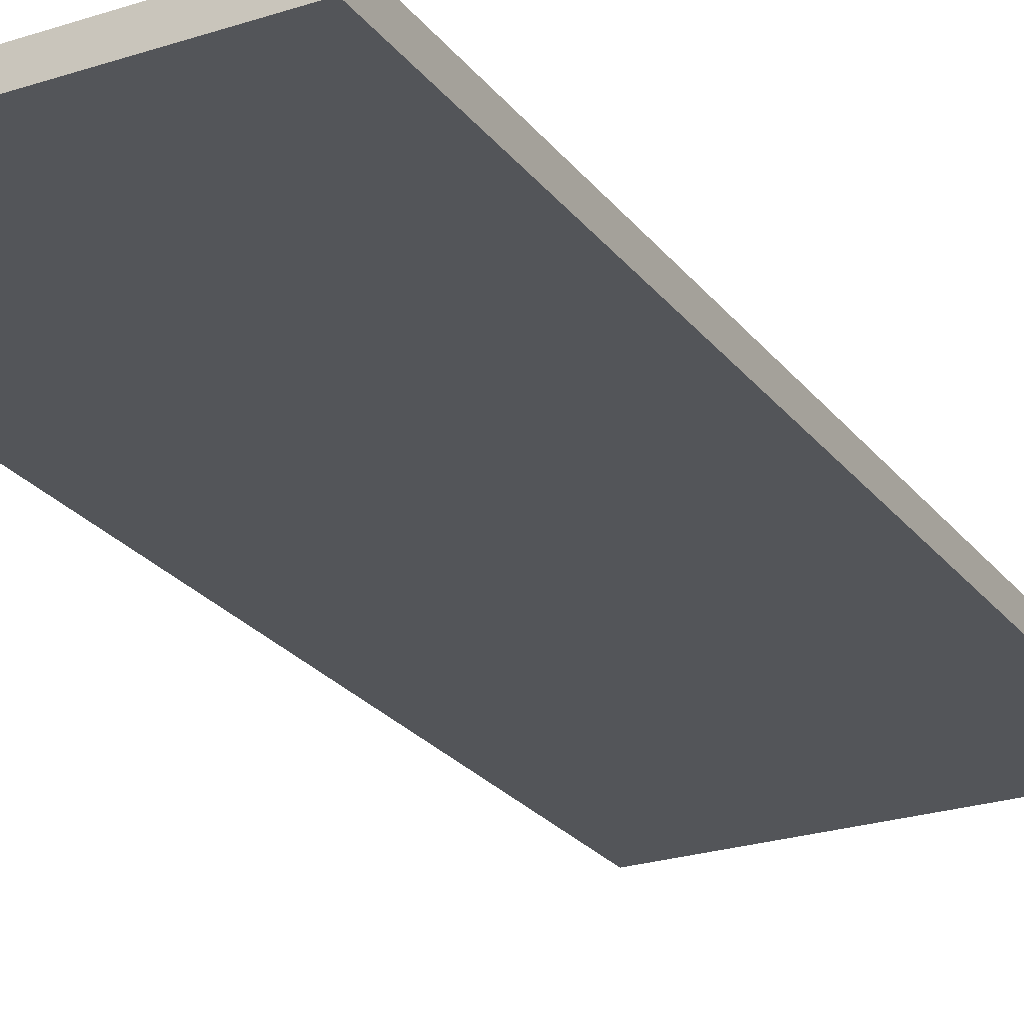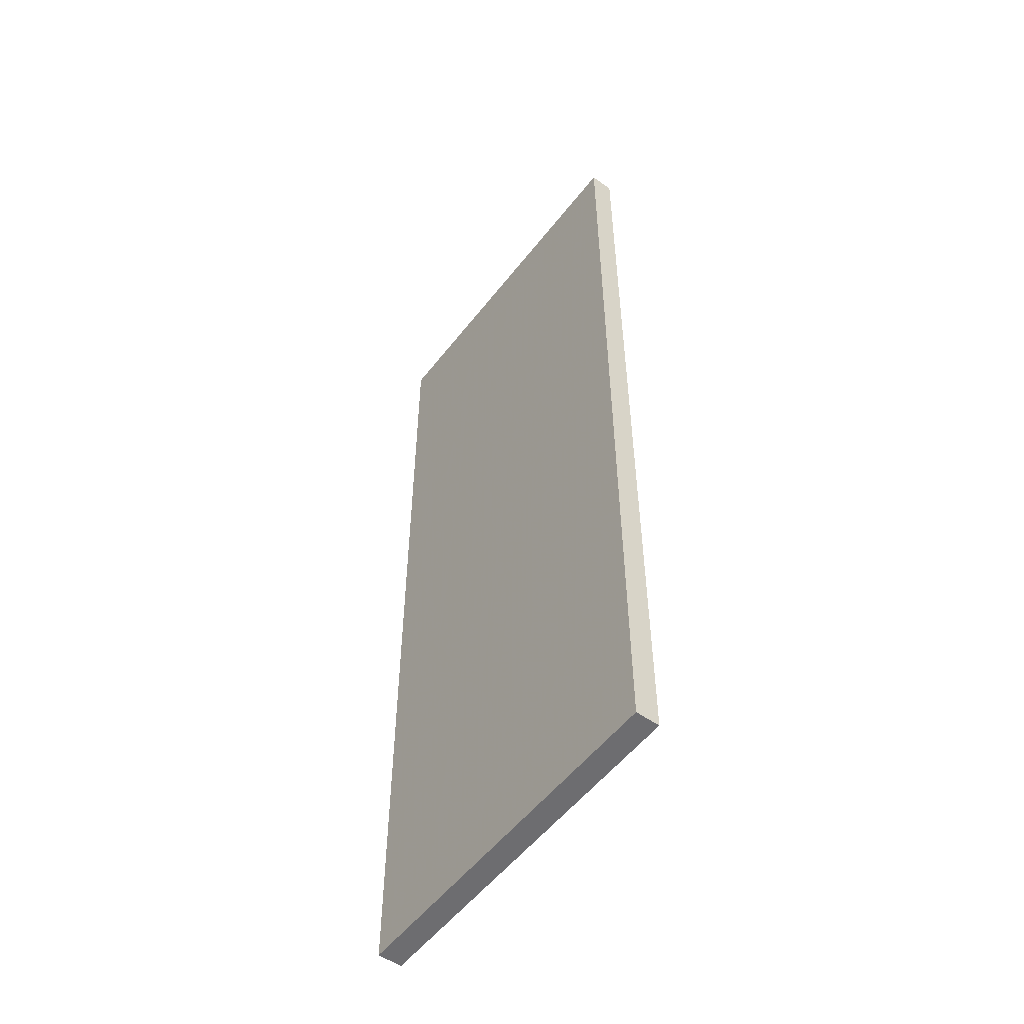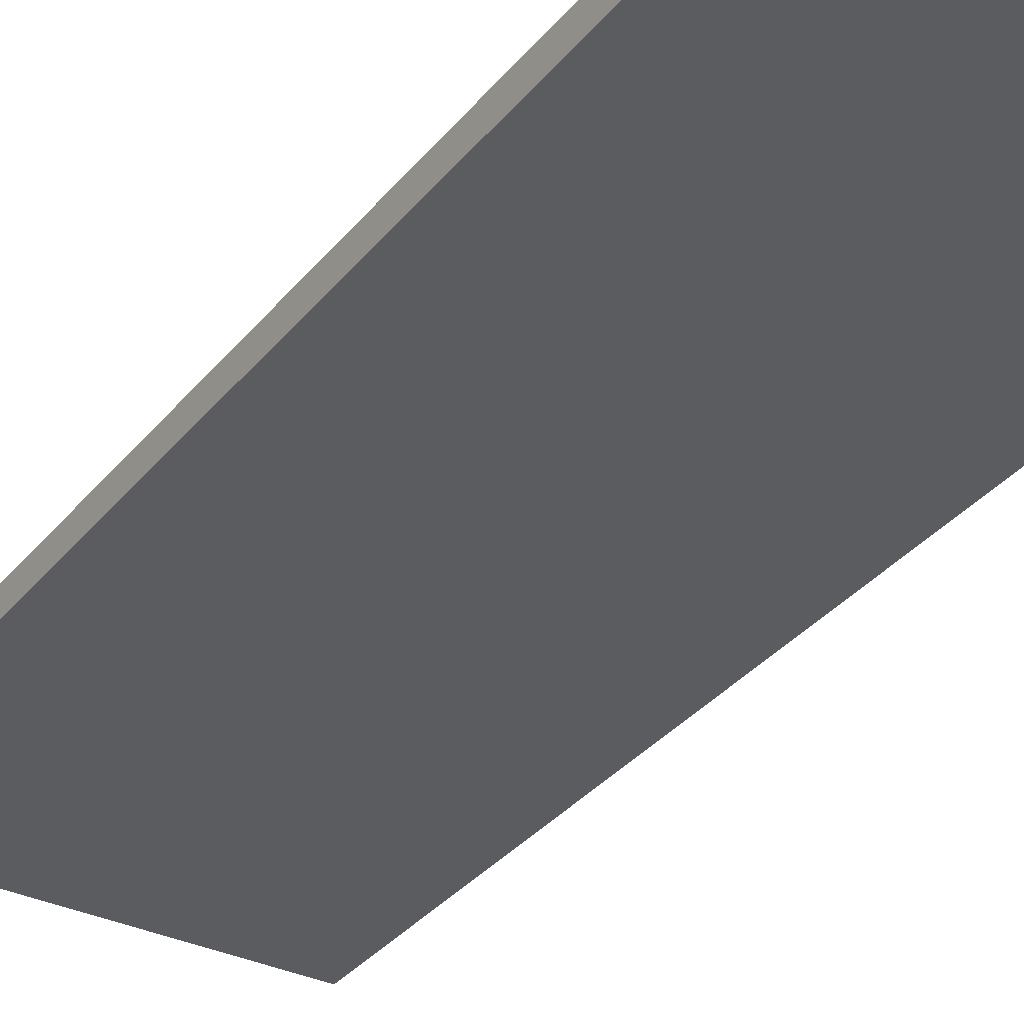
<metadata>
{"format":"obj","ext":"obj","renderer":"f3d","projection":"perspective","resolution":1024,"background":"white","views":[{"elev":-24.5,"azim":28.1,"up":"+Z"},{"elev":-54.1,"azim":-127.0,"up":"+Y"},{"elev":-33.8,"azim":-32.8,"up":"+Z"}]}
</metadata>
<code>
o Door_Large_02-0.001
v -33.3 3.908 0.17
v -33.3 4.008 0.06999
v -33.3 4.008 0.17
v -33.3 3.908 0.06999
v -33.3 3.808 0.17
v -33.3 3.808 0.06999
v -33.3 1.508 0.17
v -33.3 1.508 0.06999
v -33.3 1.408 0.17
v -33.3 1.408 0.06999
v -33.3 1.308 0.17
v -33.3 1.308 0.06999
v -33.3 0.007873 0.17
v -33.3 0.007873 0.06999
v -34.8 4.008 0.17
v -34.8 4.008 0.06999
v -34.8 3.808 0.17
v -34.8 3.808 0.06999
v -34.8 3.508 0.17
v -34.8 3.508 0.06999
v -34.8 3.208 0.17
v -34.8 3.208 0.06999
v -34.8 2.608 0.17
v -34.8 2.608 0.06999
v -34.8 2.308 0.17
v -34.8 2.308 0.06999
v -34.8 1.208 0.17
v -34.8 1.208 0.06999
v -34.8 1.008 0.17
v -34.8 1.008 0.06999
v -34.8 0.3079 0.17
v -34.8 0.3079 0.06999
v -34.8 0.007873 0.17
v -34.8 0.007873 0.06999
v -33.4 4.008 0.17
v -33.4 3.908 0.17
v -33.4 1.808 0.17
v -33.4 1.708 0.17
v -33.4 1.408 0.17
v -33.4 1.308 0.17
v -33.4 1.208 0.17
v -33.4 1.108 0.17
v -33.5 3.908 0.17
v -33.5 3.808 0.17
v -33.5 2.908 0.17
v -33.5 2.808 0.17
v -33.5 2.608 0.17
v -33.5 1.808 0.17
v -33.5 1.708 0.17
v -33.5 1.608 0.17
v -33.5 1.208 0.17
v -33.5 1.108 0.17
v -33.5 1.008 0.17
v -33.5 0.5079 0.17
v -33.5 0.3079 0.17
v -33.5 0.2079 0.17
v -33.5 0.1079 0.17
v -33.6 4.008 0.17
v -33.6 3.908 0.17
v -33.6 3.808 0.17
v -33.6 3.408 0.17
v -33.6 3.308 0.17
v -33.6 2.908 0.17
v -33.6 2.808 0.17
v -33.6 2.608 0.17
v -33.6 2.508 0.17
v -33.6 1.808 0.17
v -33.6 1.708 0.17
v -33.6 1.608 0.17
v -33.6 1.508 0.17
v -33.6 1.408 0.17
v -33.6 1.308 0.17
v -33.6 1.208 0.17
v -33.6 1.108 0.17
v -33.6 1.008 0.17
v -33.6 0.5079 0.17
v -33.6 0.3079 0.17
v -33.6 0.2079 0.17
v -33.6 0.1079 0.17
v -33.7 4.008 0.17
v -33.7 3.908 0.17
v -33.7 3.408 0.17
v -33.7 3.308 0.17
v -33.7 2.608 0.17
v -33.7 2.508 0.17
v -33.8 4.008 0.17
v -33.8 3.908 0.17
v -33.8 3.808 0.17
v -33.8 1.508 0.17
v -33.8 1.408 0.17
v -33.8 1.308 0.17
v -33.9 3.908 0.17
v -33.9 3.808 0.17
v -33.9 2.608 0.17
v -33.9 2.308 0.17
v -33.9 1.608 0.17
v -33.9 1.508 0.17
v -33.9 1.408 0.17
v -33.9 0.8079 0.17
v -33.9 0.2079 0.17
v -33.9 0.007873 0.17
v -34 4.008 0.17
v -34 3.908 0.17
v -34 3.808 0.17
v -34 3.208 0.17
v -34 3.008 0.17
v -34 2.608 0.17
v -34 2.508 0.17
v -34 2.408 0.17
v -34 2.308 0.17
v -34 1.608 0.17
v -34 1.508 0.17
v -34 1.408 0.17
v -34 0.8079 0.17
v -34 0.6079 0.17
v -34 0.3079 0.17
v -34 0.2079 0.17
v -34 0.007873 0.17
v -34.1 3.908 0.17
v -34.1 3.208 0.17
v -34.1 3.008 0.17
v -34.1 2.608 0.17
v -34.1 2.508 0.17
v -34.1 2.408 0.17
v -34.1 2.308 0.17
v -34.1 1.508 0.17
v -34.1 1.408 0.17
v -34.1 0.6079 0.17
v -34.1 0.3079 0.17
v -34.1 0.007873 0.17
v -34.3 2.808 0.17
v -34.3 2.708 0.17
v -34.3 2.508 0.17
v -34.3 2.408 0.17
v -34.3 2.208 0.17
v -34.3 2.108 0.17
v -34.4 2.808 0.17
v -34.4 2.708 0.17
v -34.4 2.608 0.17
v -34.4 2.508 0.17
v -34.4 2.408 0.17
v -34.4 2.308 0.17
v -34.4 2.208 0.17
v -34.4 2.108 0.17
v -34.4 2.008 0.17
v -34.4 0.9079 0.17
v -34.4 0.7079 0.17
v -34.4 0.6079 0.17
v -34.4 0.5079 0.17
v -34.4 0.3079 0.17
v -34.5 3.508 0.17
v -34.5 3.408 0.17
v -34.5 2.808 0.17
v -34.5 2.708 0.17
v -34.5 2.608 0.17
v -34.5 2.408 0.17
v -34.5 2.308 0.17
v -34.5 2.208 0.17
v -34.5 2.108 0.17
v -34.5 2.008 0.17
v -34.5 0.9079 0.17
v -34.5 0.7079 0.17
v -34.5 0.6079 0.17
v -34.5 0.5079 0.17
v -34.5 0.3079 0.17
v -34.6 3.508 0.17
v -34.6 3.408 0.17
v -34.6 2.508 0.17
v -34.6 2.408 0.17
v -34.6 2.308 0.17
v -34.7 4.008 0.17
v -34.7 3.808 0.17
v -34.7 3.508 0.17
v -34.7 3.208 0.17
v -34.7 2.608 0.17
v -34.7 2.508 0.17
v -34.7 2.408 0.17
v -34.7 2.308 0.17
v -34.7 1.208 0.17
v -34.7 1.008 0.17
v -34.7 0.3079 0.17
v -34.7 0.007873 0.17
v -33.4 4.008 0.06999
v -33.4 3.908 0.06999
v -33.4 1.808 0.06999
v -33.4 1.708 0.06999
v -33.4 1.408 0.06999
v -33.4 1.308 0.06999
v -33.4 1.208 0.06999
v -33.4 1.108 0.06999
v -33.5 3.908 0.06999
v -33.5 3.808 0.06999
v -33.5 2.908 0.06999
v -33.5 2.808 0.06999
v -33.5 2.608 0.06999
v -33.5 1.808 0.06999
v -33.5 1.708 0.06999
v -33.5 1.608 0.06999
v -33.5 1.208 0.06999
v -33.5 1.108 0.06999
v -33.5 1.008 0.06999
v -33.5 0.5079 0.06999
v -33.5 0.3079 0.06999
v -33.5 0.2079 0.06999
v -33.5 0.1079 0.06999
v -33.6 4.008 0.06999
v -33.6 3.908 0.06999
v -33.6 3.808 0.06999
v -33.6 3.408 0.06999
v -33.6 3.308 0.06999
v -33.6 2.908 0.06999
v -33.6 2.808 0.06999
v -33.6 2.608 0.06999
v -33.6 2.508 0.06999
v -33.6 1.808 0.06999
v -33.6 1.708 0.06999
v -33.6 1.608 0.06999
v -33.6 1.508 0.06999
v -33.6 1.408 0.06999
v -33.6 1.308 0.06999
v -33.6 1.208 0.06999
v -33.6 1.108 0.06999
v -33.6 1.008 0.06999
v -33.6 0.5079 0.06999
v -33.6 0.3079 0.06999
v -33.6 0.2079 0.06999
v -33.6 0.1079 0.06999
v -33.7 4.008 0.06999
v -33.7 3.908 0.06999
v -33.7 3.408 0.06999
v -33.7 3.308 0.06999
v -33.7 2.608 0.06999
v -33.7 2.508 0.06999
v -33.8 4.008 0.06999
v -33.8 3.908 0.06999
v -33.8 3.808 0.06999
v -33.8 1.508 0.06999
v -33.8 1.408 0.06999
v -33.8 1.308 0.06999
v -33.9 3.908 0.06999
v -33.9 3.808 0.06999
v -33.9 2.608 0.06999
v -33.9 2.308 0.06999
v -33.9 1.608 0.06999
v -33.9 1.508 0.06999
v -33.9 1.408 0.06999
v -33.9 0.8079 0.06999
v -33.9 0.2079 0.06999
v -33.9 0.007873 0.06999
v -34 4.008 0.06999
v -34 3.908 0.06999
v -34 3.808 0.06999
v -34 3.208 0.06999
v -34 3.008 0.06999
v -34 2.608 0.06999
v -34 2.508 0.06999
v -34 2.408 0.06999
v -34 2.308 0.06999
v -34 1.608 0.06999
v -34 1.508 0.06999
v -34 1.408 0.06999
v -34 0.8079 0.06999
v -34 0.6079 0.06999
v -34 0.3079 0.06999
v -34 0.2079 0.06999
v -34 0.007873 0.06999
v -34.1 3.908 0.06999
v -34.1 3.208 0.06999
v -34.1 3.008 0.06999
v -34.1 2.608 0.06999
v -34.1 2.508 0.06999
v -34.1 2.408 0.06999
v -34.1 2.308 0.06999
v -34.1 1.508 0.06999
v -34.1 1.408 0.06999
v -34.1 0.6079 0.06999
v -34.1 0.3079 0.06999
v -34.1 0.007873 0.06999
v -34.3 2.808 0.06999
v -34.3 2.708 0.06999
v -34.3 2.508 0.06999
v -34.3 2.408 0.06999
v -34.3 2.208 0.06999
v -34.3 2.108 0.06999
v -34.4 2.808 0.06999
v -34.4 2.708 0.06999
v -34.4 2.608 0.06999
v -34.4 2.508 0.06999
v -34.4 2.408 0.06999
v -34.4 2.308 0.06999
v -34.4 2.208 0.06999
v -34.4 2.108 0.06999
v -34.4 2.008 0.06999
v -34.4 0.9079 0.06999
v -34.4 0.7079 0.06999
v -34.4 0.6079 0.06999
v -34.4 0.5079 0.06999
v -34.4 0.3079 0.06999
v -34.5 3.508 0.06999
v -34.5 3.408 0.06999
v -34.5 2.808 0.06999
v -34.5 2.708 0.06999
v -34.5 2.608 0.06999
v -34.5 2.408 0.06999
v -34.5 2.308 0.06999
v -34.5 2.208 0.06999
v -34.5 2.108 0.06999
v -34.5 2.008 0.06999
v -34.5 0.9079 0.06999
v -34.5 0.7079 0.06999
v -34.5 0.6079 0.06999
v -34.5 0.5079 0.06999
v -34.5 0.3079 0.06999
v -34.6 3.508 0.06999
v -34.6 3.408 0.06999
v -34.6 2.508 0.06999
v -34.6 2.408 0.06999
v -34.6 2.308 0.06999
v -34.7 4.008 0.06999
v -34.7 3.808 0.06999
v -34.7 3.508 0.06999
v -34.7 3.208 0.06999
v -34.7 2.608 0.06999
v -34.7 2.508 0.06999
v -34.7 2.408 0.06999
v -34.7 2.308 0.06999
v -34.7 1.208 0.06999
v -34.7 1.008 0.06999
v -34.7 0.3079 0.06999
v -34.7 0.007873 0.06999
f 1 2 3
f 4 2 1
f 5 4 1
f 6 4 5
f 7 6 5
f 8 6 7
f 9 8 7
f 10 8 9
f 11 10 9
f 12 10 11
f 13 12 11
f 14 12 13
f 15 16 17
f 17 16 18
f 17 18 19
f 19 18 20
f 19 20 21
f 21 20 22
f 21 22 23
f 23 22 24
f 23 24 25
f 25 24 26
f 25 26 27
f 27 26 28
f 27 28 29
f 29 28 30
f 29 30 31
f 31 30 32
f 31 32 33
f 33 32 34
f 35 1 3
f 36 5 1
f 36 1 35
f 37 7 5
f 38 7 37
f 39 9 7
f 39 11 9
f 40 13 11
f 40 11 39
f 41 13 40
f 42 13 41
f 43 5 36
f 43 36 35
f 44 37 5
f 44 5 43
f 45 37 44
f 46 37 45
f 47 37 46
f 48 38 37
f 48 37 47
f 49 7 38
f 49 38 48
f 50 7 49
f 51 42 41
f 51 41 40
f 52 13 42
f 52 42 51
f 53 13 52
f 54 13 53
f 55 13 54
f 56 13 55
f 57 13 56
f 58 43 35
f 59 44 43
f 59 43 58
f 60 45 44
f 60 44 59
f 61 45 60
f 62 45 61
f 63 46 45
f 63 45 62
f 64 47 46
f 64 46 63
f 65 48 47
f 65 47 64
f 66 48 65
f 67 49 48
f 67 48 66
f 68 50 49
f 68 49 67
f 69 7 50
f 69 50 68
f 70 39 7
f 70 7 69
f 71 40 39
f 71 39 70
f 72 51 40
f 72 40 71
f 73 52 51
f 73 51 72
f 74 53 52
f 74 52 73
f 75 54 53
f 75 53 74
f 76 55 54
f 76 54 75
f 77 56 55
f 77 55 76
f 78 57 56
f 78 56 77
f 79 13 57
f 79 57 78
f 80 59 58
f 81 60 59
f 81 59 80
f 82 62 61
f 82 61 60
f 83 64 63
f 83 62 82
f 83 63 62
f 83 65 64
f 84 66 65
f 84 65 83
f 85 69 68
f 85 66 84
f 85 68 67
f 85 70 69
f 85 67 66
f 86 81 80
f 87 60 81
f 87 81 86
f 88 84 83
f 88 60 87
f 88 82 60
f 88 85 84
f 88 83 82
f 89 71 70
f 89 85 88
f 89 70 85
f 90 72 71
f 90 71 89
f 91 76 75
f 91 72 90
f 91 79 78
f 91 73 72
f 91 74 73
f 91 75 74
f 91 78 77
f 91 77 76
f 92 87 86
f 92 88 87
f 92 89 88
f 93 89 92
f 94 89 93
f 95 89 94
f 96 89 95
f 97 90 89
f 97 89 96
f 98 91 90
f 98 90 97
f 99 79 91
f 99 91 98
f 100 79 99
f 101 13 79
f 101 79 100
f 102 92 86
f 102 93 92
f 103 93 102
f 104 94 93
f 104 93 103
f 105 94 104
f 106 94 105
f 107 95 94
f 107 94 106
f 108 95 107
f 109 95 108
f 110 96 95
f 110 95 109
f 111 98 97
f 111 96 110
f 111 97 96
f 111 99 98
f 112 99 111
f 113 99 112
f 114 100 99
f 114 99 113
f 115 100 114
f 116 100 115
f 117 101 100
f 117 100 116
f 118 101 117
f 119 103 102
f 119 104 103
f 119 105 104
f 120 106 105
f 120 105 119
f 121 107 106
f 121 106 120
f 122 108 107
f 122 107 121
f 123 109 108
f 123 108 122
f 124 110 109
f 124 109 123
f 124 111 110
f 124 112 111
f 125 112 124
f 126 113 112
f 126 112 125
f 127 115 114
f 127 113 126
f 127 114 113
f 128 116 115
f 128 115 127
f 129 118 117
f 129 116 128
f 129 117 116
f 130 118 129
f 131 123 122
f 131 121 120
f 131 122 121
f 131 120 119
f 132 123 131
f 133 124 123
f 133 123 132
f 134 125 124
f 134 124 133
f 135 130 129
f 135 129 128
f 135 127 126
f 135 126 125
f 135 128 127
f 136 130 135
f 137 131 119
f 137 132 131
f 138 133 132
f 138 132 137
f 139 133 138
f 140 134 133
f 140 133 139
f 141 125 134
f 141 134 140
f 142 135 125
f 142 125 141
f 143 136 135
f 143 135 142
f 144 130 136
f 144 136 143
f 145 130 144
f 146 130 145
f 147 130 146
f 148 130 147
f 149 130 148
f 150 130 149
f 151 137 119
f 152 137 151
f 153 138 137
f 153 137 152
f 154 139 138
f 154 138 153
f 155 140 139
f 155 139 154
f 156 142 141
f 156 141 140
f 157 143 142
f 157 142 156
f 158 144 143
f 158 143 157
f 159 145 144
f 159 144 158
f 160 146 145
f 160 145 159
f 161 147 146
f 161 146 160
f 162 148 147
f 162 147 161
f 163 149 148
f 163 148 162
f 164 150 149
f 164 149 163
f 165 130 150
f 165 150 164
f 166 152 151
f 166 151 119
f 167 154 153
f 167 152 166
f 167 153 152
f 167 155 154
f 168 156 140
f 168 155 167
f 168 140 155
f 169 157 156
f 169 156 168
f 170 165 164
f 170 157 169
f 170 164 163
f 170 161 160
f 170 160 159
f 170 159 158
f 170 158 157
f 170 162 161
f 170 163 162
f 171 166 119
f 171 168 167
f 171 167 166
f 171 119 102
f 172 168 171
f 173 168 172
f 174 168 173
f 175 168 174
f 176 169 168
f 176 168 175
f 177 170 169
f 177 169 176
f 178 165 170
f 178 170 177
f 179 165 178
f 180 165 179
f 181 130 165
f 181 165 180
f 182 130 181
f 15 172 171
f 17 173 172
f 17 172 15
f 19 174 173
f 19 173 17
f 21 175 174
f 21 174 19
f 23 177 176
f 23 175 21
f 23 176 175
f 23 178 177
f 25 179 178
f 25 178 23
f 27 180 179
f 27 179 25
f 29 181 180
f 29 180 27
f 31 182 181
f 31 181 29
f 33 182 31
f 2 4 183
f 4 6 184
f 183 4 184
f 6 8 185
f 185 8 186
f 8 10 187
f 10 12 187
f 12 14 188
f 187 12 188
f 188 14 189
f 189 14 190
f 184 6 191
f 183 184 191
f 6 185 192
f 191 6 192
f 192 185 193
f 193 185 194
f 194 185 195
f 185 186 196
f 195 185 196
f 186 8 197
f 196 186 197
f 197 8 198
f 189 190 199
f 188 189 199
f 190 14 200
f 199 190 200
f 200 14 201
f 201 14 202
f 202 14 203
f 203 14 204
f 204 14 205
f 183 191 206
f 191 192 207
f 206 191 207
f 192 193 208
f 207 192 208
f 208 193 209
f 209 193 210
f 193 194 211
f 210 193 211
f 194 195 212
f 211 194 212
f 195 196 213
f 212 195 213
f 213 196 214
f 196 197 215
f 214 196 215
f 197 198 216
f 215 197 216
f 198 8 217
f 216 198 217
f 8 187 218
f 217 8 218
f 187 188 219
f 218 187 219
f 188 199 220
f 219 188 220
f 199 200 221
f 220 199 221
f 200 201 222
f 221 200 222
f 201 202 223
f 222 201 223
f 202 203 224
f 223 202 224
f 203 204 225
f 224 203 225
f 204 205 226
f 225 204 226
f 205 14 227
f 226 205 227
f 206 207 228
f 207 208 229
f 228 207 229
f 209 210 230
f 208 209 230
f 211 212 231
f 230 210 231
f 210 211 231
f 212 213 231
f 213 214 232
f 231 213 232
f 216 217 233
f 232 214 233
f 215 216 233
f 217 218 233
f 214 215 233
f 228 229 234
f 229 208 235
f 234 229 235
f 231 232 236
f 235 208 236
f 208 230 236
f 232 233 236
f 230 231 236
f 218 219 237
f 236 233 237
f 233 218 237
f 219 220 238
f 237 219 238
f 223 224 239
f 238 220 239
f 226 227 239
f 220 221 239
f 221 222 239
f 222 223 239
f 225 226 239
f 224 225 239
f 234 235 240
f 235 236 240
f 236 237 240
f 240 237 241
f 241 237 242
f 242 237 243
f 243 237 244
f 237 238 245
f 244 237 245
f 238 239 246
f 245 238 246
f 239 227 247
f 246 239 247
f 247 227 248
f 227 14 249
f 248 227 249
f 234 240 250
f 240 241 250
f 250 241 251
f 241 242 252
f 251 241 252
f 252 242 253
f 253 242 254
f 242 243 255
f 254 242 255
f 255 243 256
f 256 243 257
f 243 244 258
f 257 243 258
f 245 246 259
f 258 244 259
f 244 245 259
f 246 247 259
f 259 247 260
f 260 247 261
f 247 248 262
f 261 247 262
f 262 248 263
f 263 248 264
f 248 249 265
f 264 248 265
f 265 249 266
f 250 251 267
f 251 252 267
f 252 253 267
f 253 254 268
f 267 253 268
f 254 255 269
f 268 254 269
f 255 256 270
f 269 255 270
f 256 257 271
f 270 256 271
f 257 258 272
f 271 257 272
f 258 259 272
f 259 260 272
f 272 260 273
f 260 261 274
f 273 260 274
f 262 263 275
f 274 261 275
f 261 262 275
f 263 264 276
f 275 263 276
f 265 266 277
f 276 264 277
f 264 265 277
f 277 266 278
f 270 271 279
f 268 269 279
f 269 270 279
f 267 268 279
f 279 271 280
f 271 272 281
f 280 271 281
f 272 273 282
f 281 272 282
f 277 278 283
f 276 277 283
f 274 275 283
f 273 274 283
f 275 276 283
f 283 278 284
f 267 279 285
f 279 280 285
f 280 281 286
f 285 280 286
f 286 281 287
f 281 282 288
f 287 281 288
f 282 273 289
f 288 282 289
f 273 283 290
f 289 273 290
f 283 284 291
f 290 283 291
f 284 278 292
f 291 284 292
f 292 278 293
f 293 278 294
f 294 278 295
f 295 278 296
f 296 278 297
f 297 278 298
f 267 285 299
f 299 285 300
f 285 286 301
f 300 285 301
f 286 287 302
f 301 286 302
f 287 288 303
f 302 287 303
f 289 290 304
f 288 289 304
f 290 291 305
f 304 290 305
f 291 292 306
f 305 291 306
f 292 293 307
f 306 292 307
f 293 294 308
f 307 293 308
f 294 295 309
f 308 294 309
f 295 296 310
f 309 295 310
f 296 297 311
f 310 296 311
f 297 298 312
f 311 297 312
f 298 278 313
f 312 298 313
f 299 300 314
f 267 299 314
f 301 302 315
f 314 300 315
f 300 301 315
f 302 303 315
f 288 304 316
f 315 303 316
f 303 288 316
f 304 305 317
f 316 304 317
f 312 313 318
f 317 305 318
f 311 312 318
f 308 309 318
f 307 308 318
f 306 307 318
f 305 306 318
f 309 310 318
f 310 311 318
f 267 314 319
f 315 316 319
f 314 315 319
f 250 267 319
f 319 316 320
f 320 316 321
f 321 316 322
f 322 316 323
f 316 317 324
f 323 316 324
f 317 318 325
f 324 317 325
f 318 313 326
f 325 318 326
f 326 313 327
f 327 313 328
f 313 278 329
f 328 313 329
f 329 278 330
f 319 320 16
f 320 321 18
f 16 320 18
f 321 322 20
f 18 321 20
f 322 323 22
f 20 322 22
f 324 325 24
f 22 323 24
f 323 324 24
f 325 326 24
f 326 327 26
f 24 326 26
f 327 328 28
f 26 327 28
f 328 329 30
f 28 328 30
f 329 330 32
f 30 329 32
f 32 330 34
f 2 35 3
f 183 58 35
f 183 35 2
f 206 80 58
f 206 58 183
f 228 86 80
f 228 80 206
f 234 102 86
f 234 86 228
f 250 171 102
f 250 102 234
f 319 15 171
f 319 171 250
f 16 15 319
f 13 101 14
f 101 118 249
f 14 101 249
f 118 130 266
f 249 118 266
f 130 182 278
f 266 130 278
f 182 33 330
f 278 182 330
f 330 33 34

</code>
